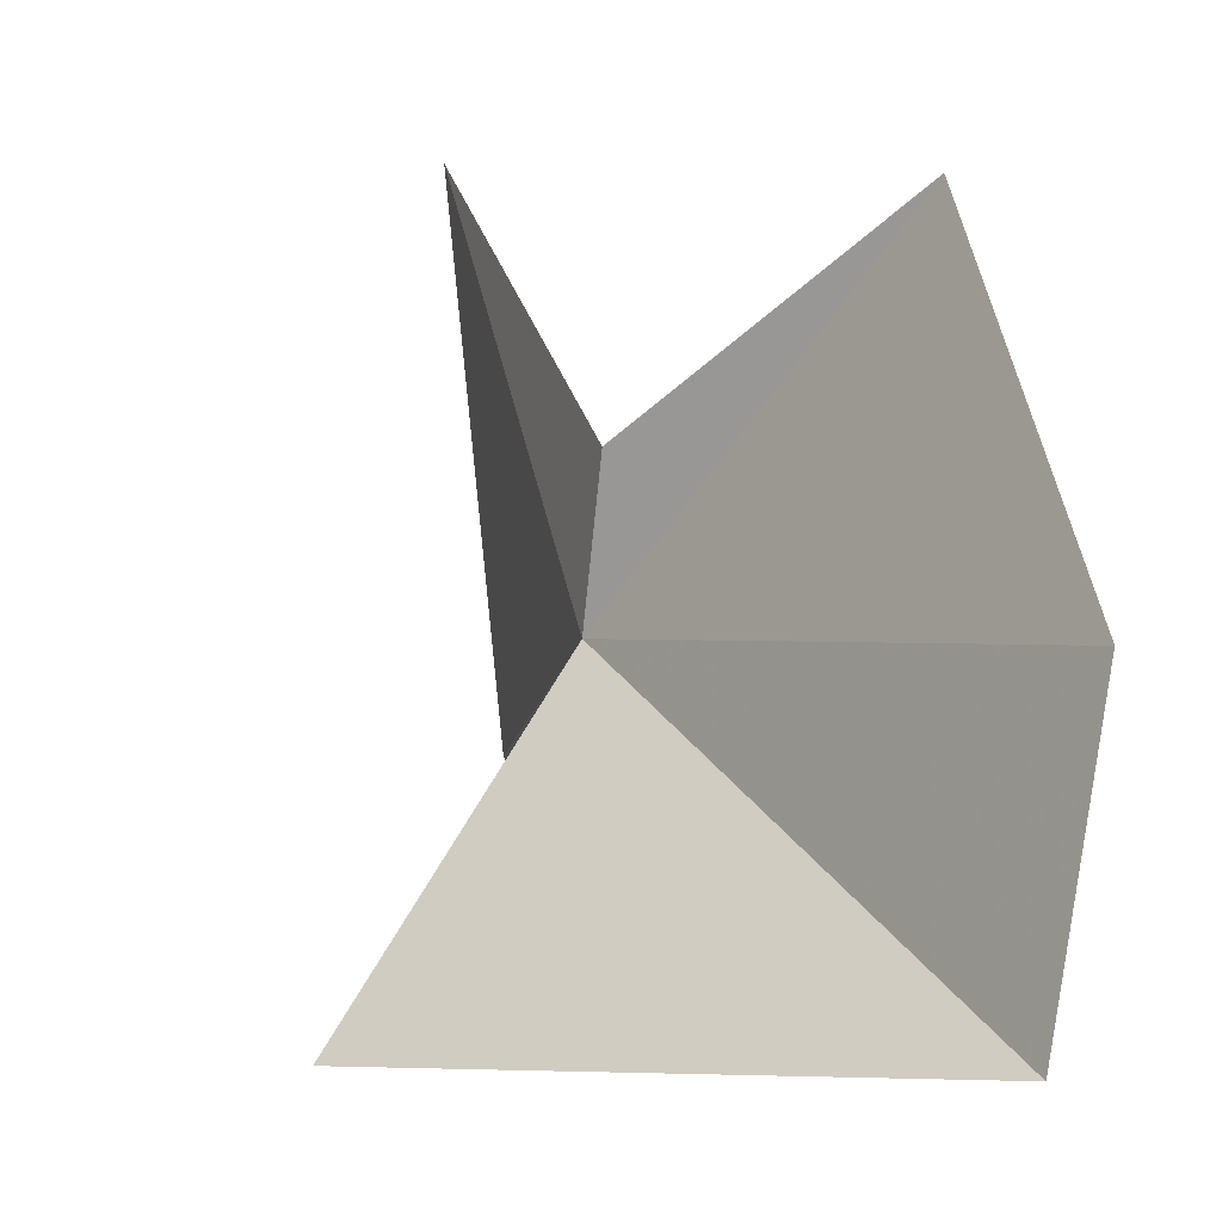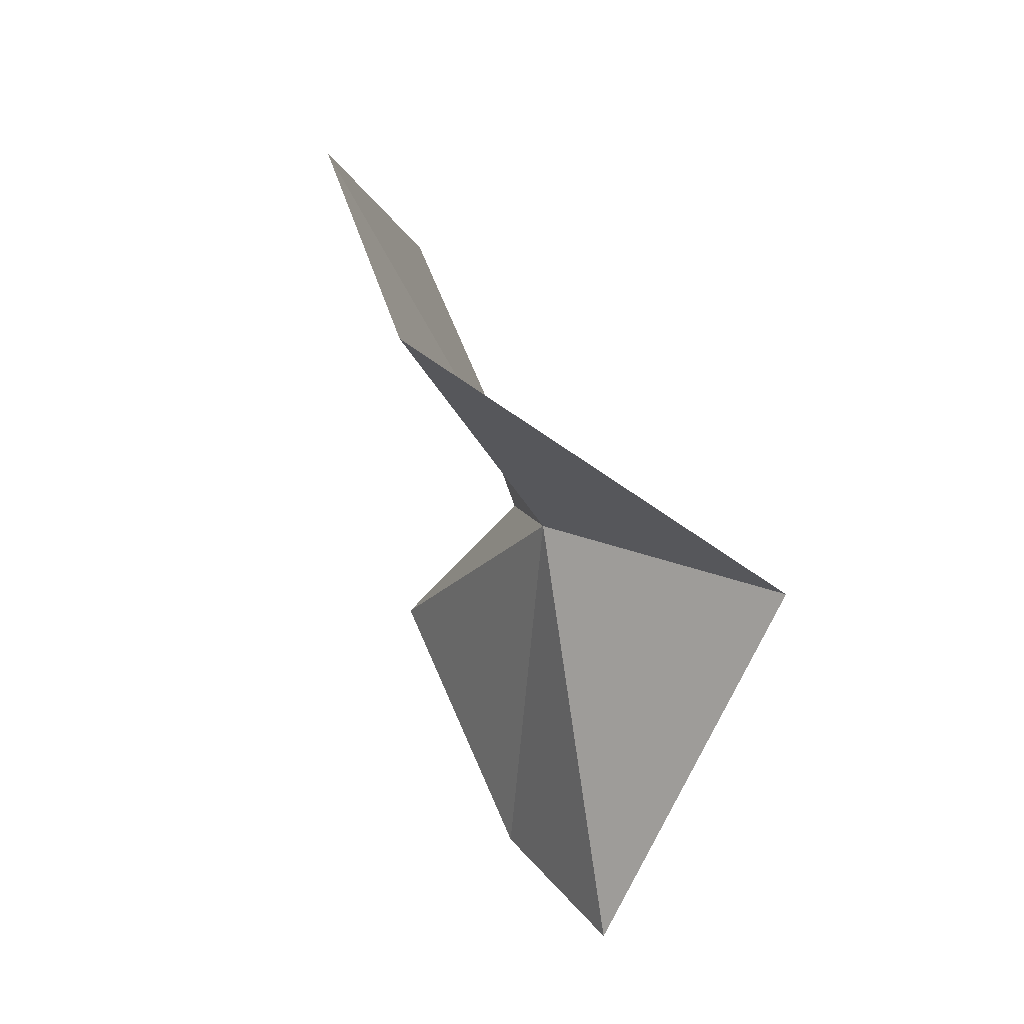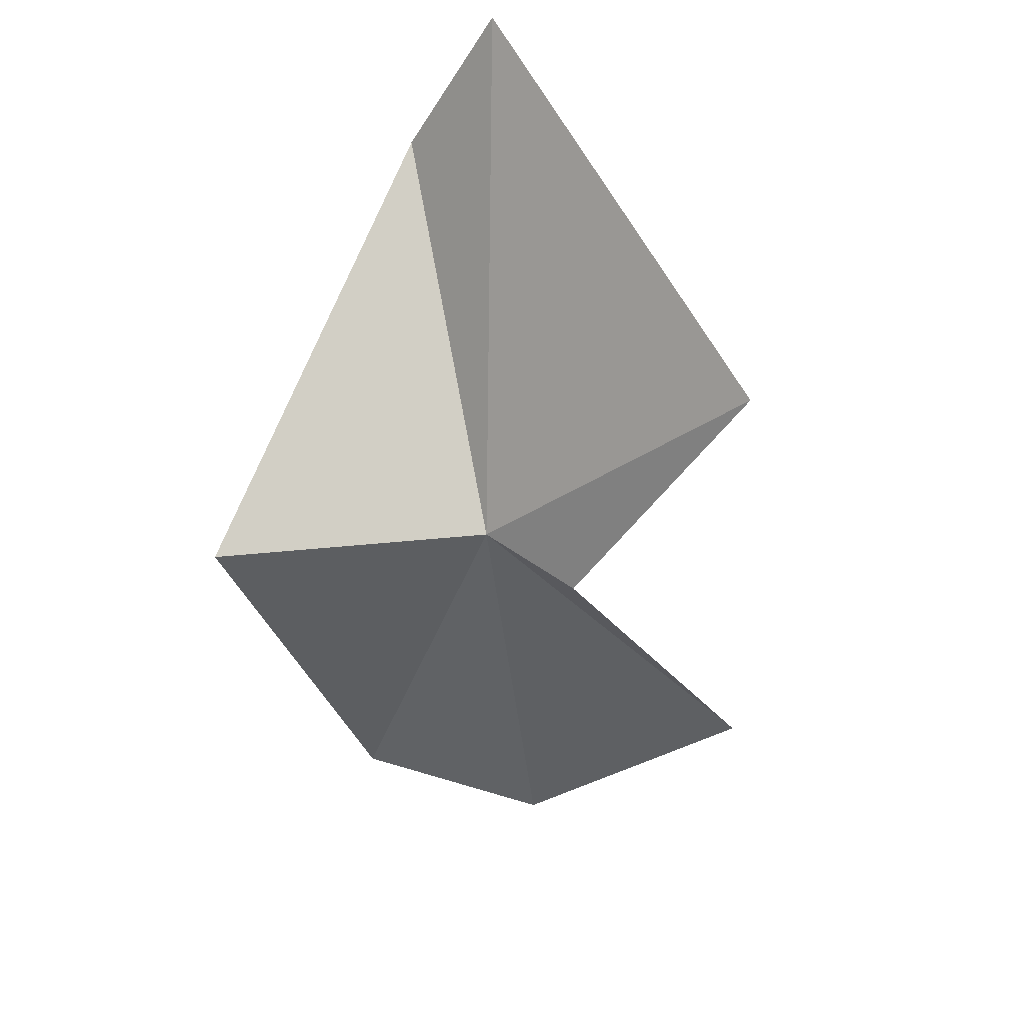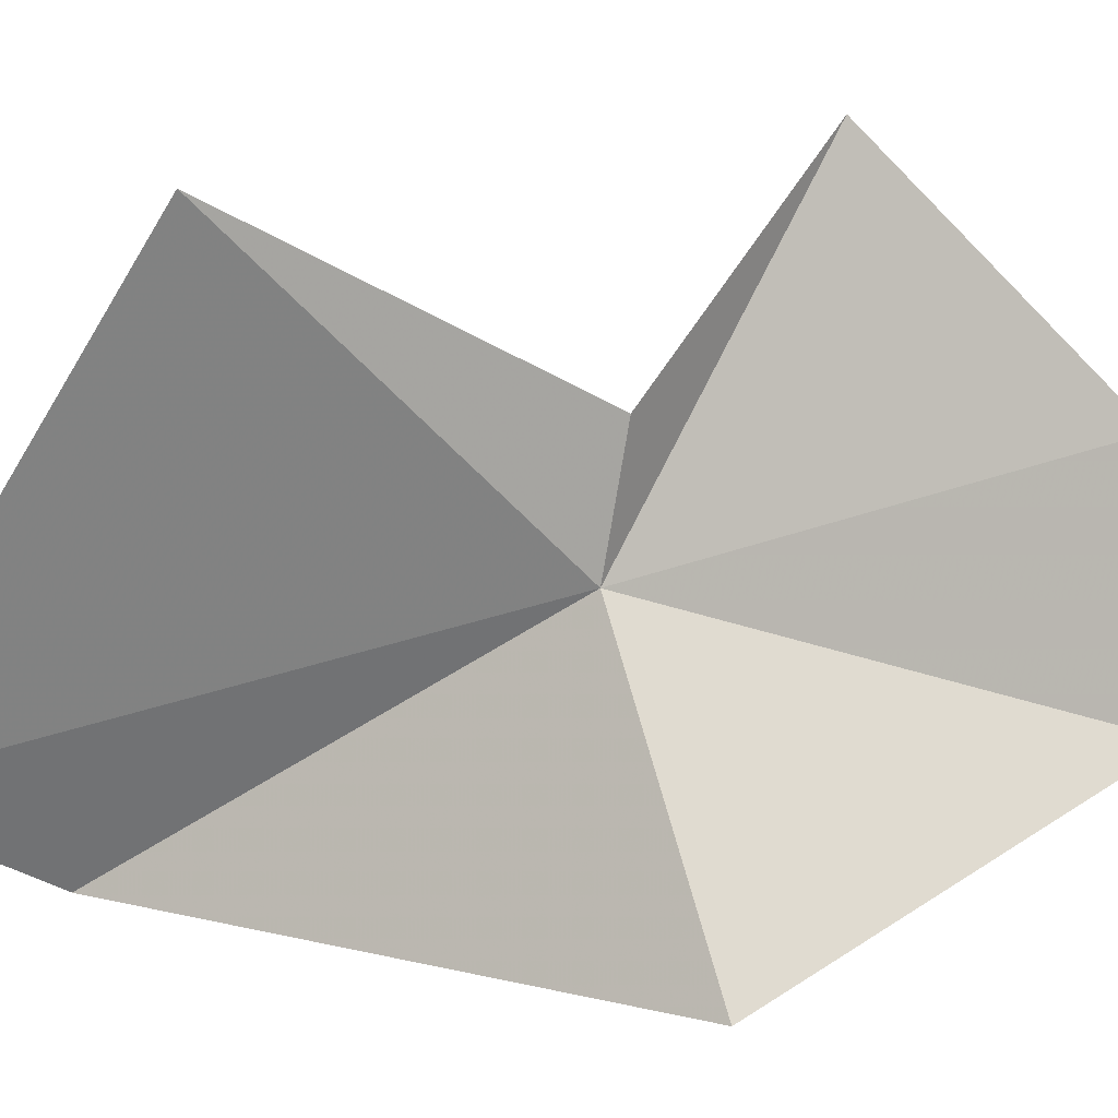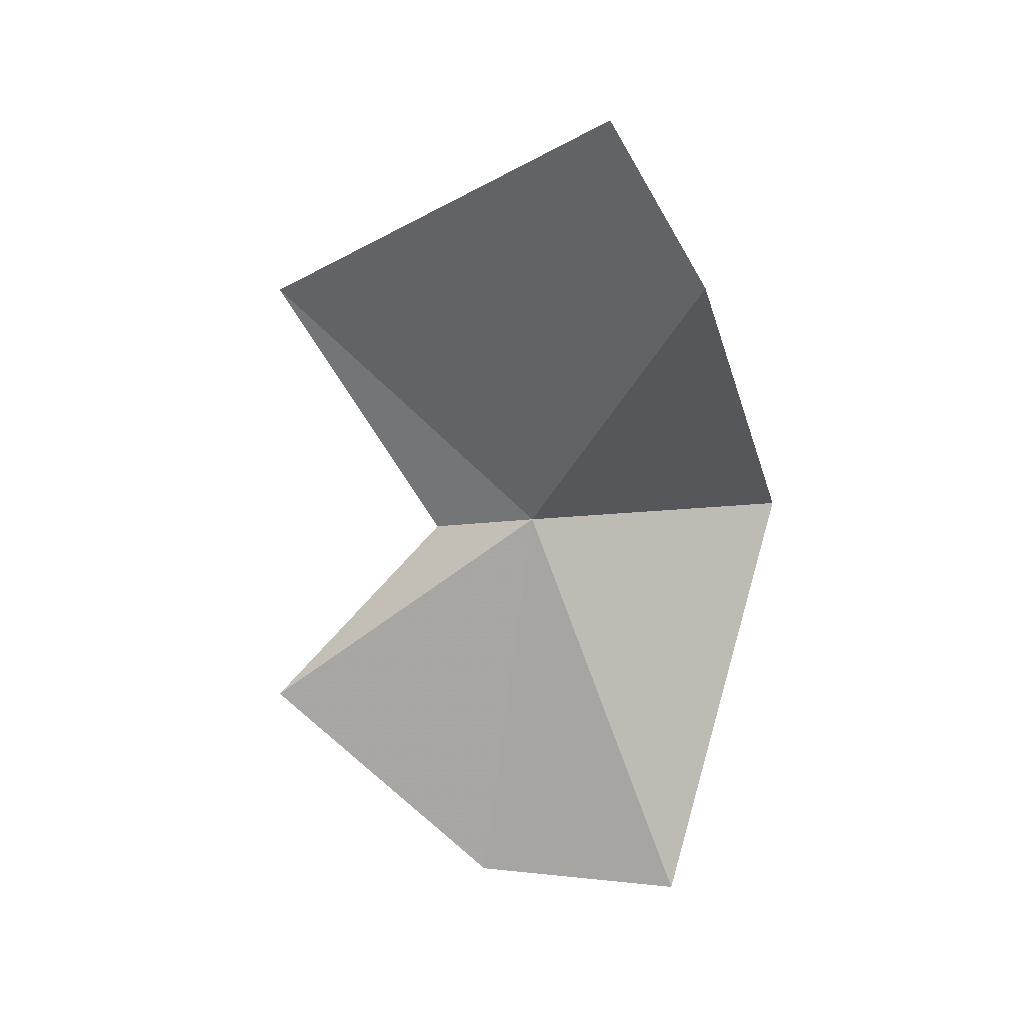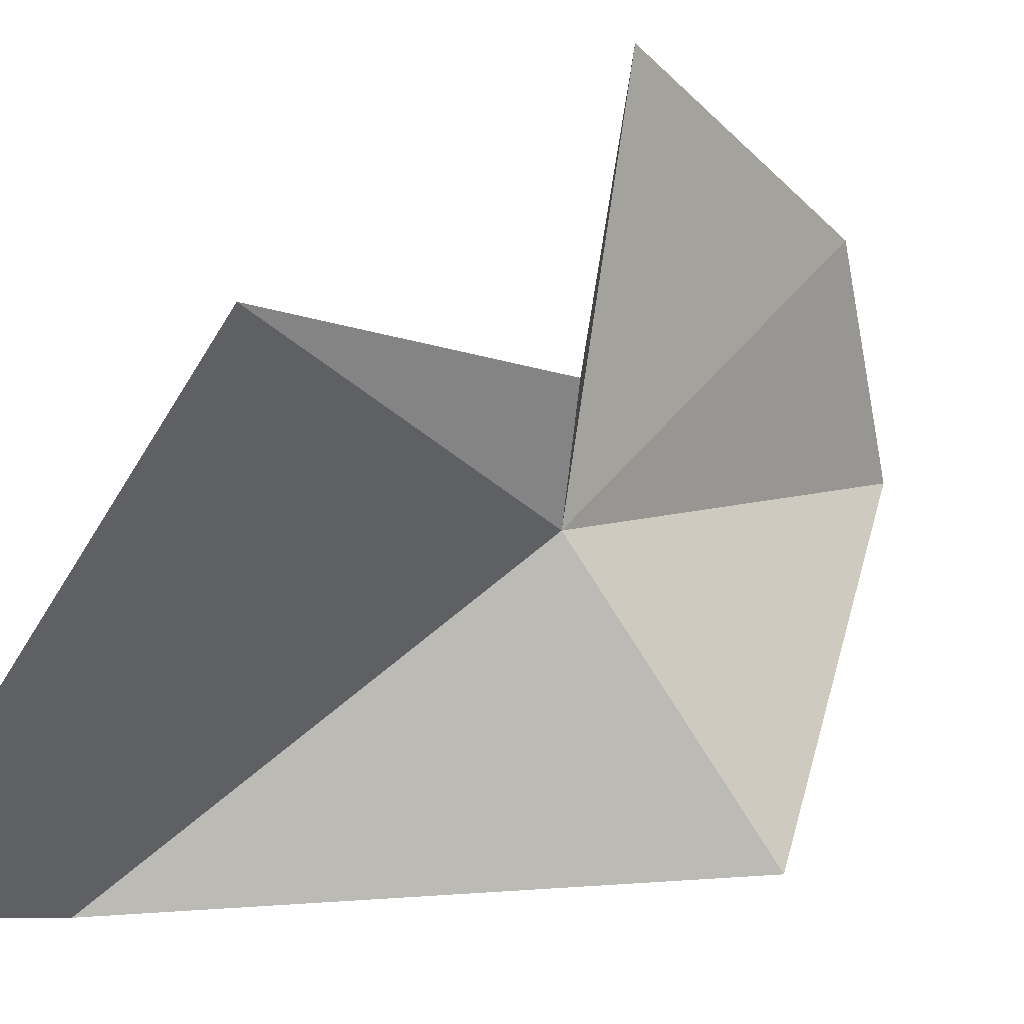
<metadata>
{"format":"obj","ext":"obj","renderer":"f3d","projection":"perspective","resolution":1024,"background":"white","views":[{"elev":8.8,"azim":144.1,"up":"+Y"},{"elev":22.0,"azim":-15.8,"up":"+Z"},{"elev":39.2,"azim":125.1,"up":"+Z"},{"elev":19.1,"azim":67.9,"up":"+Y"},{"elev":15.8,"azim":-68.5,"up":"+Z"},{"elev":31.9,"azim":36.2,"up":"+Y"}]}
</metadata>
<code>
v -46.36 -116 61.76
v -36.88 -127 61.36
v -45.19 -124 40.6
v -47.49 -113.5 40.93
v -46.35 -110.3 60.75
v -49.85 -102.7 74.14
v -59.01 -124.4 84.47
v -56.8 -128.4 76.84
v -50.76 -102.4 51.24
f 1 3 2
f 1 4 3
f 1 6 5
f 1 7 6
f 1 8 7
f 1 5 9
f 1 9 4
f 1 2 8

</code>
